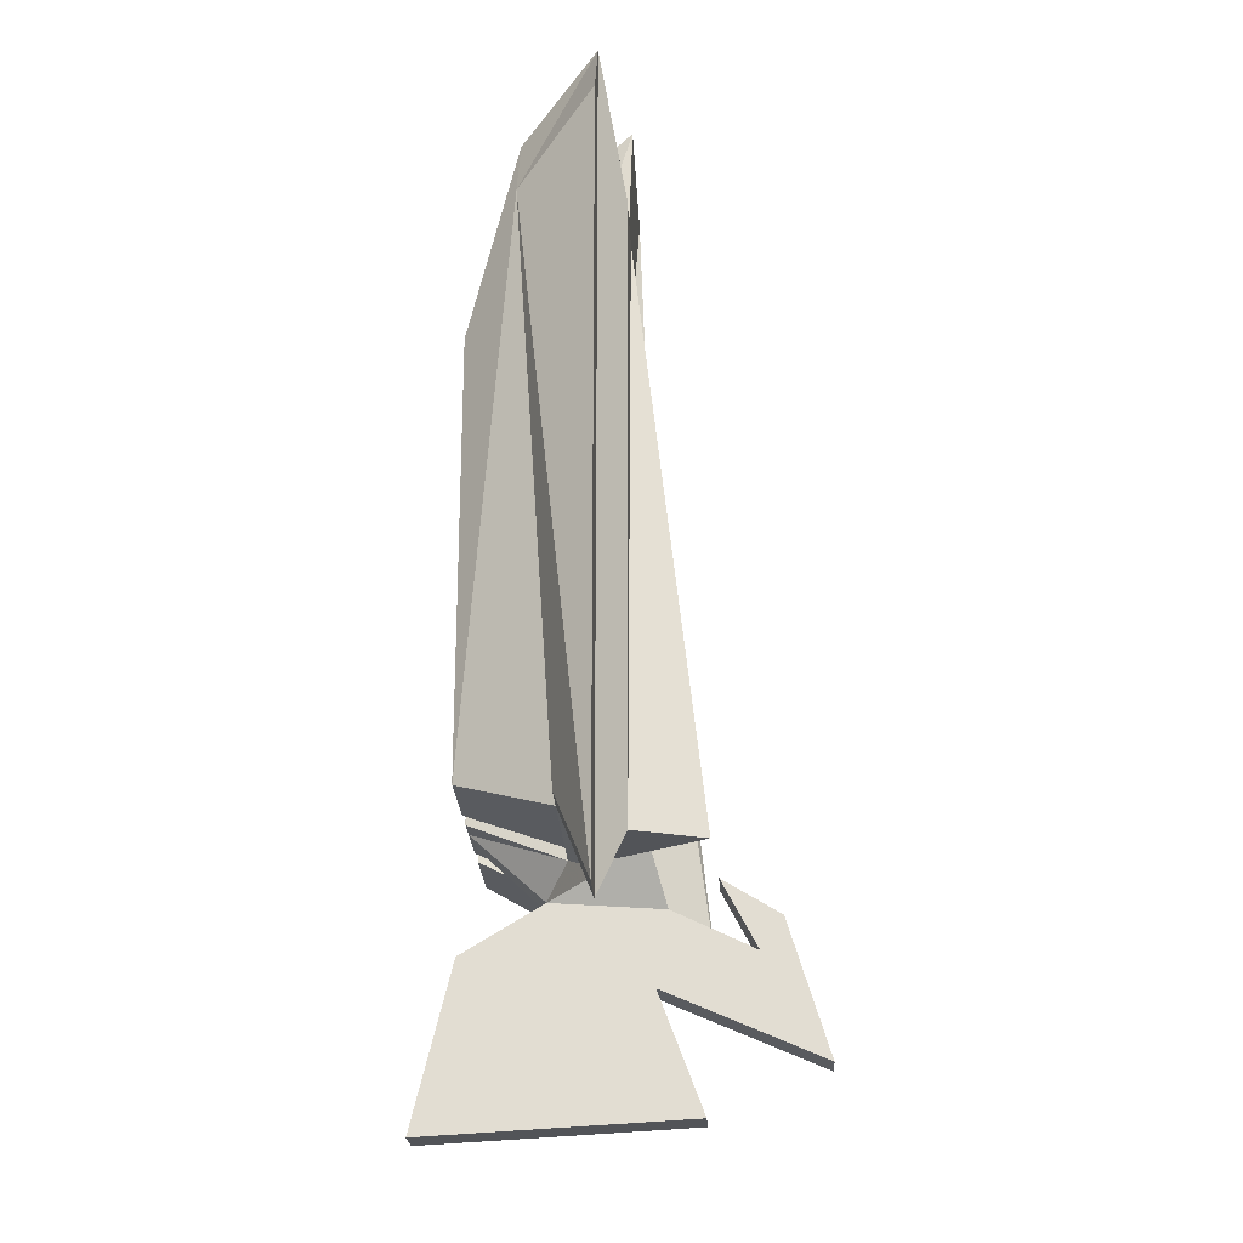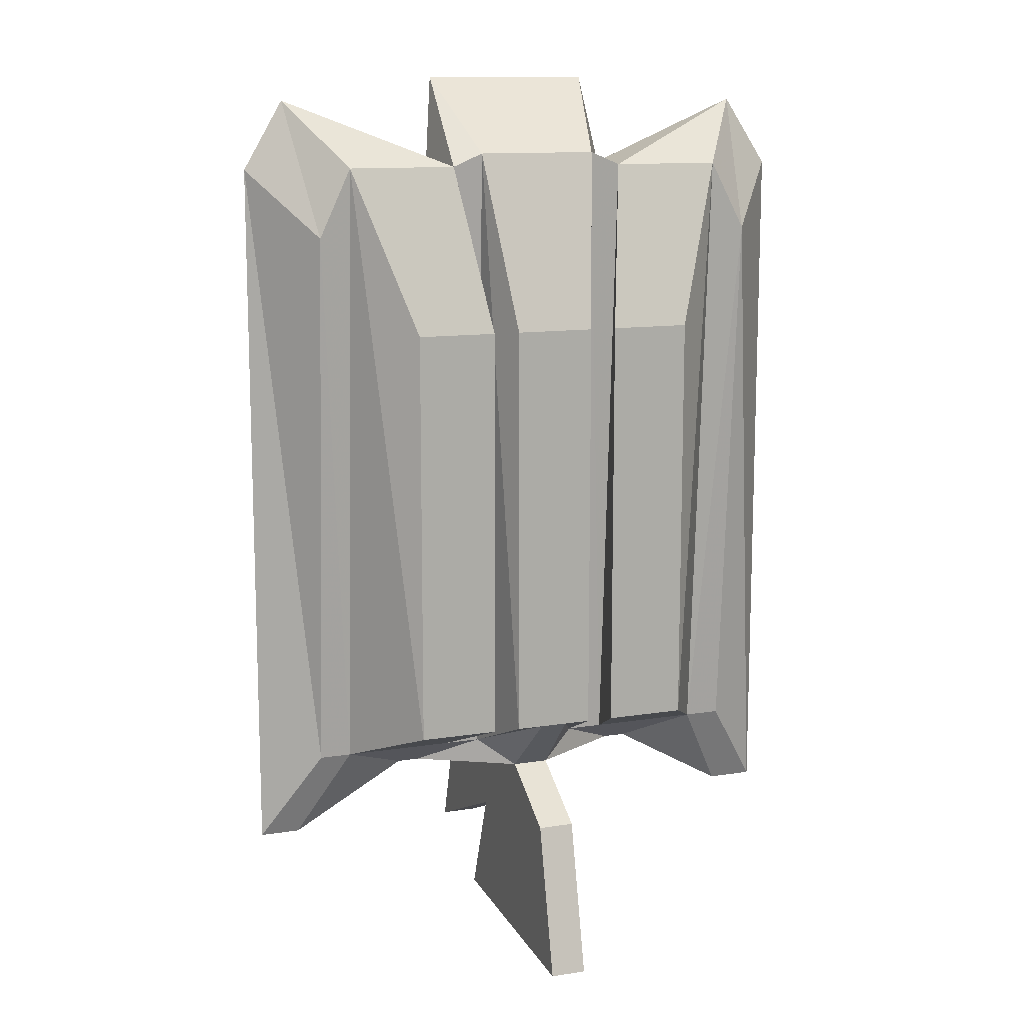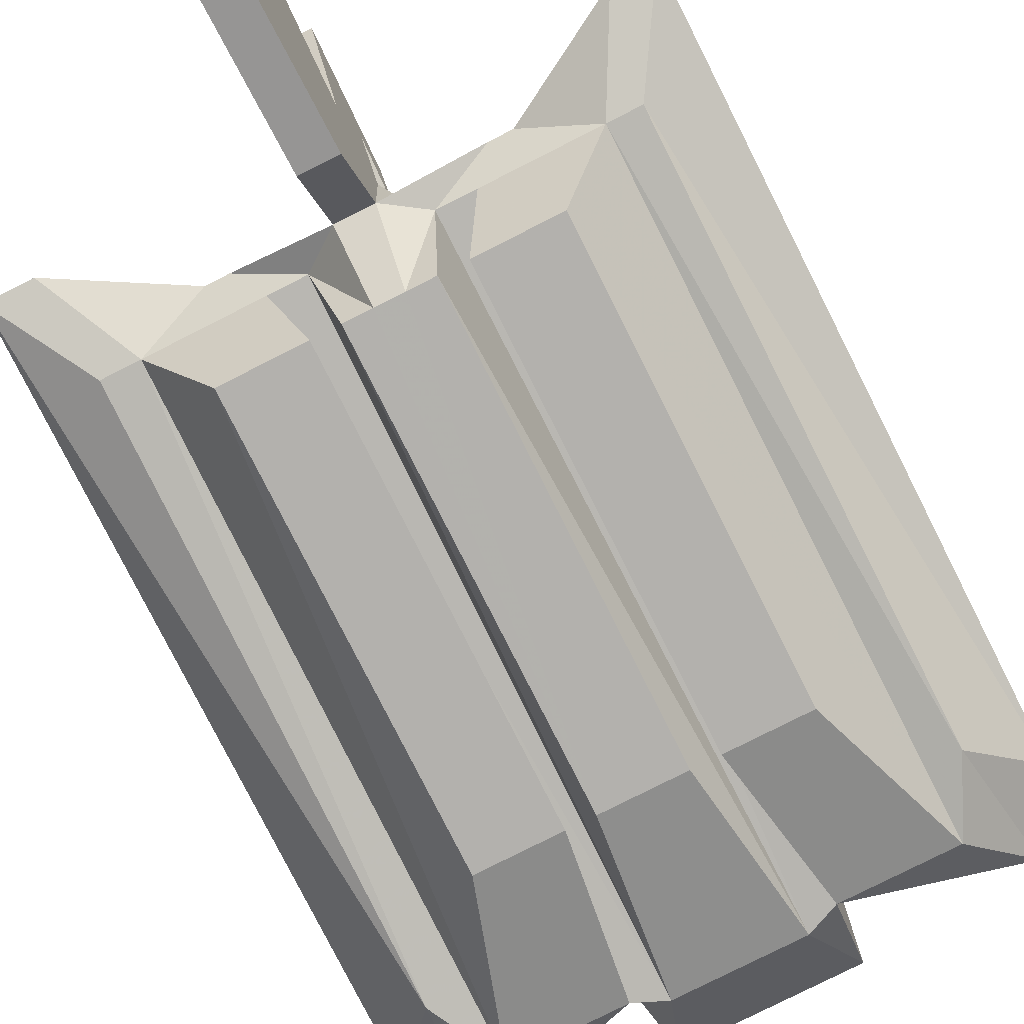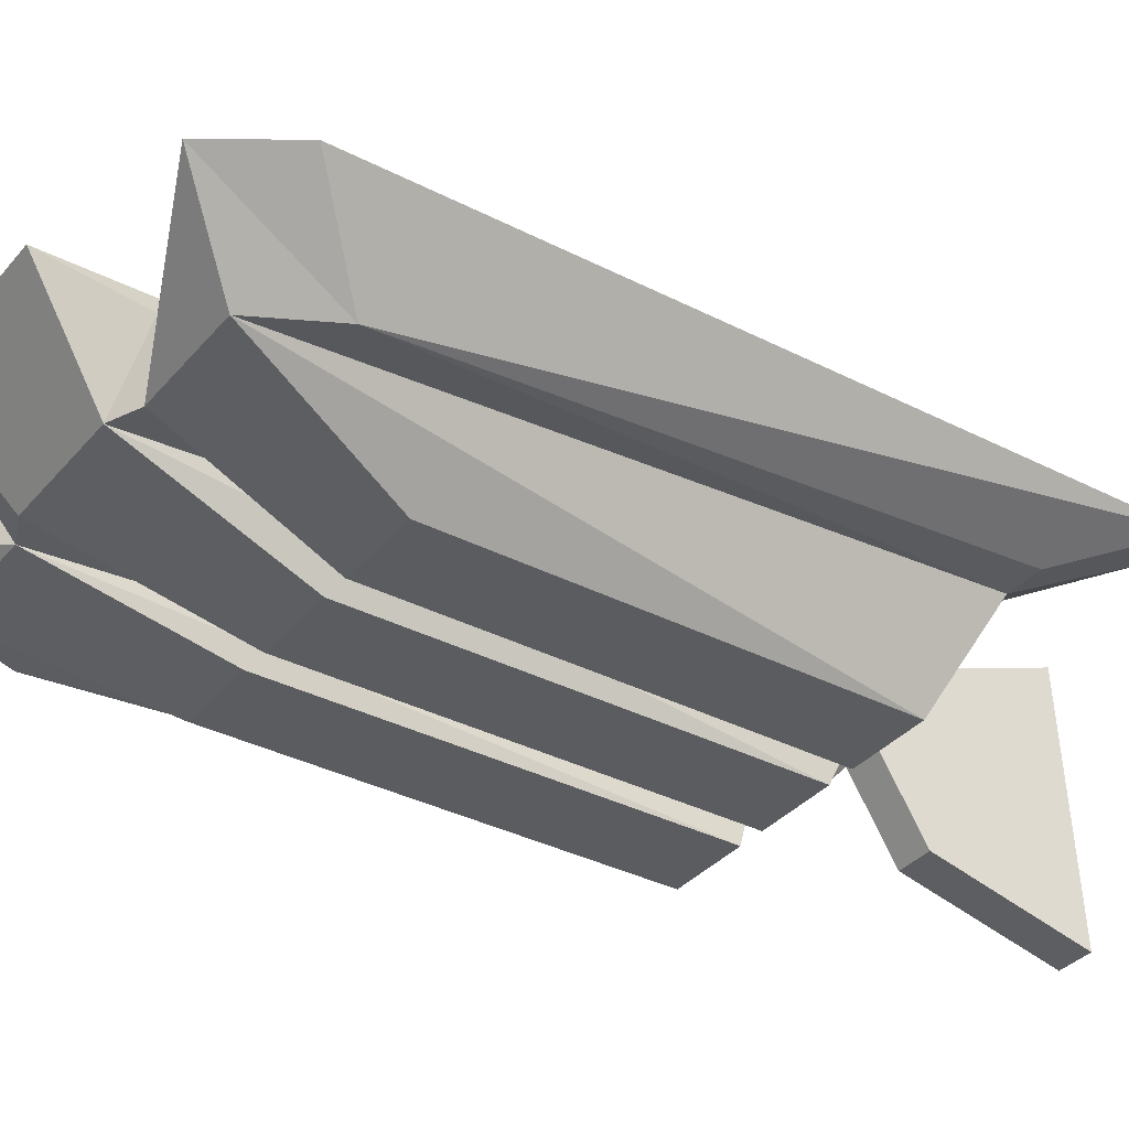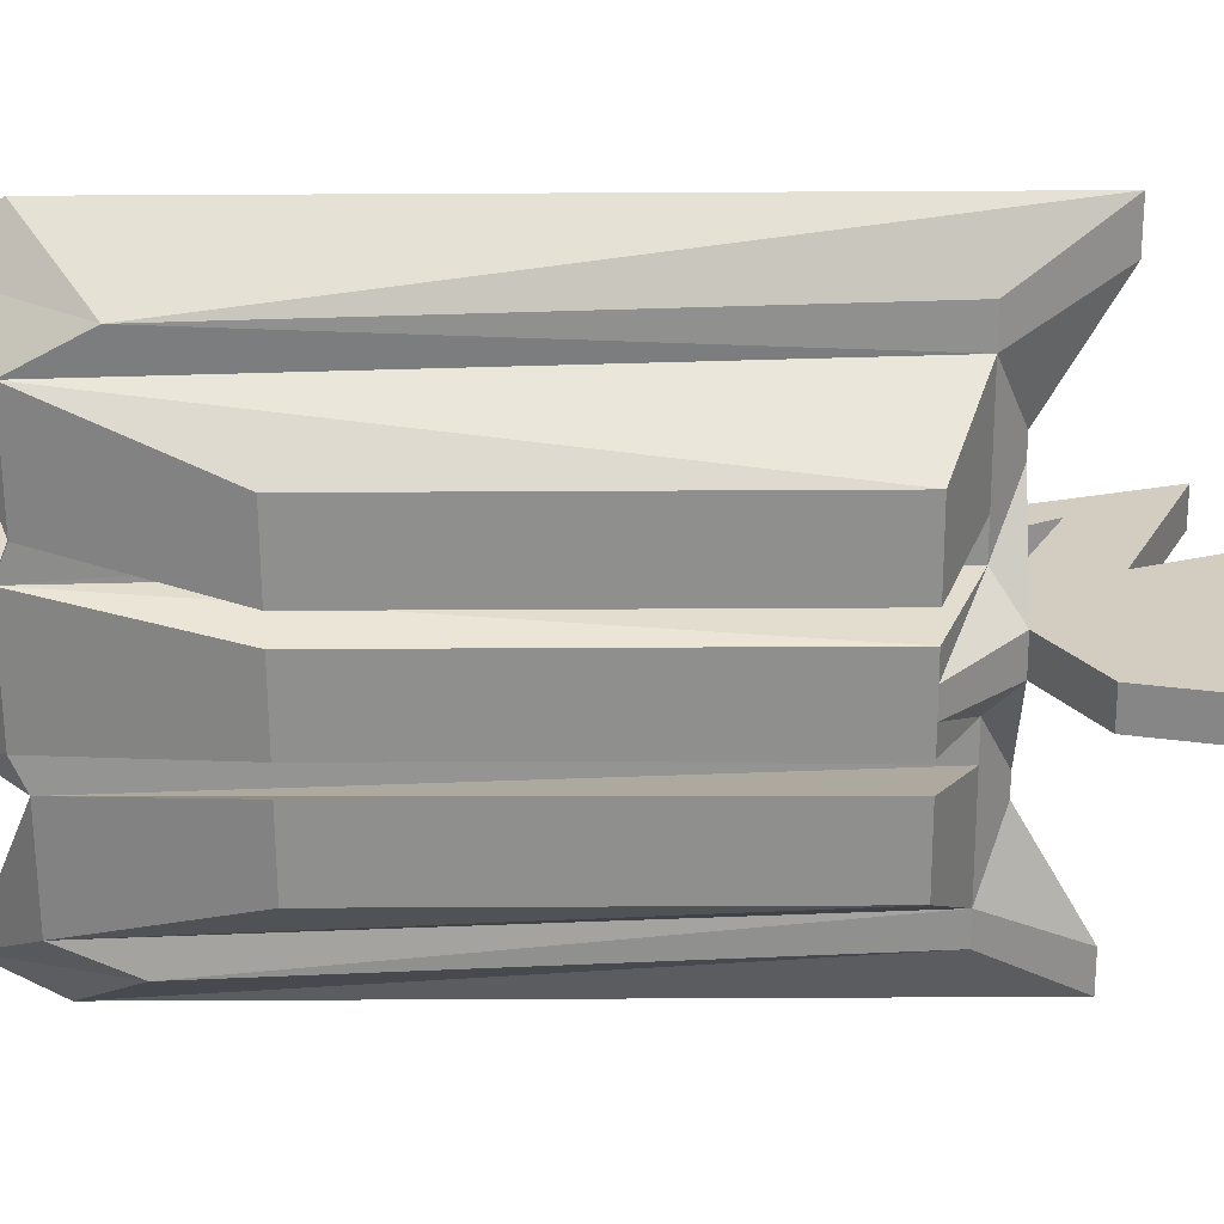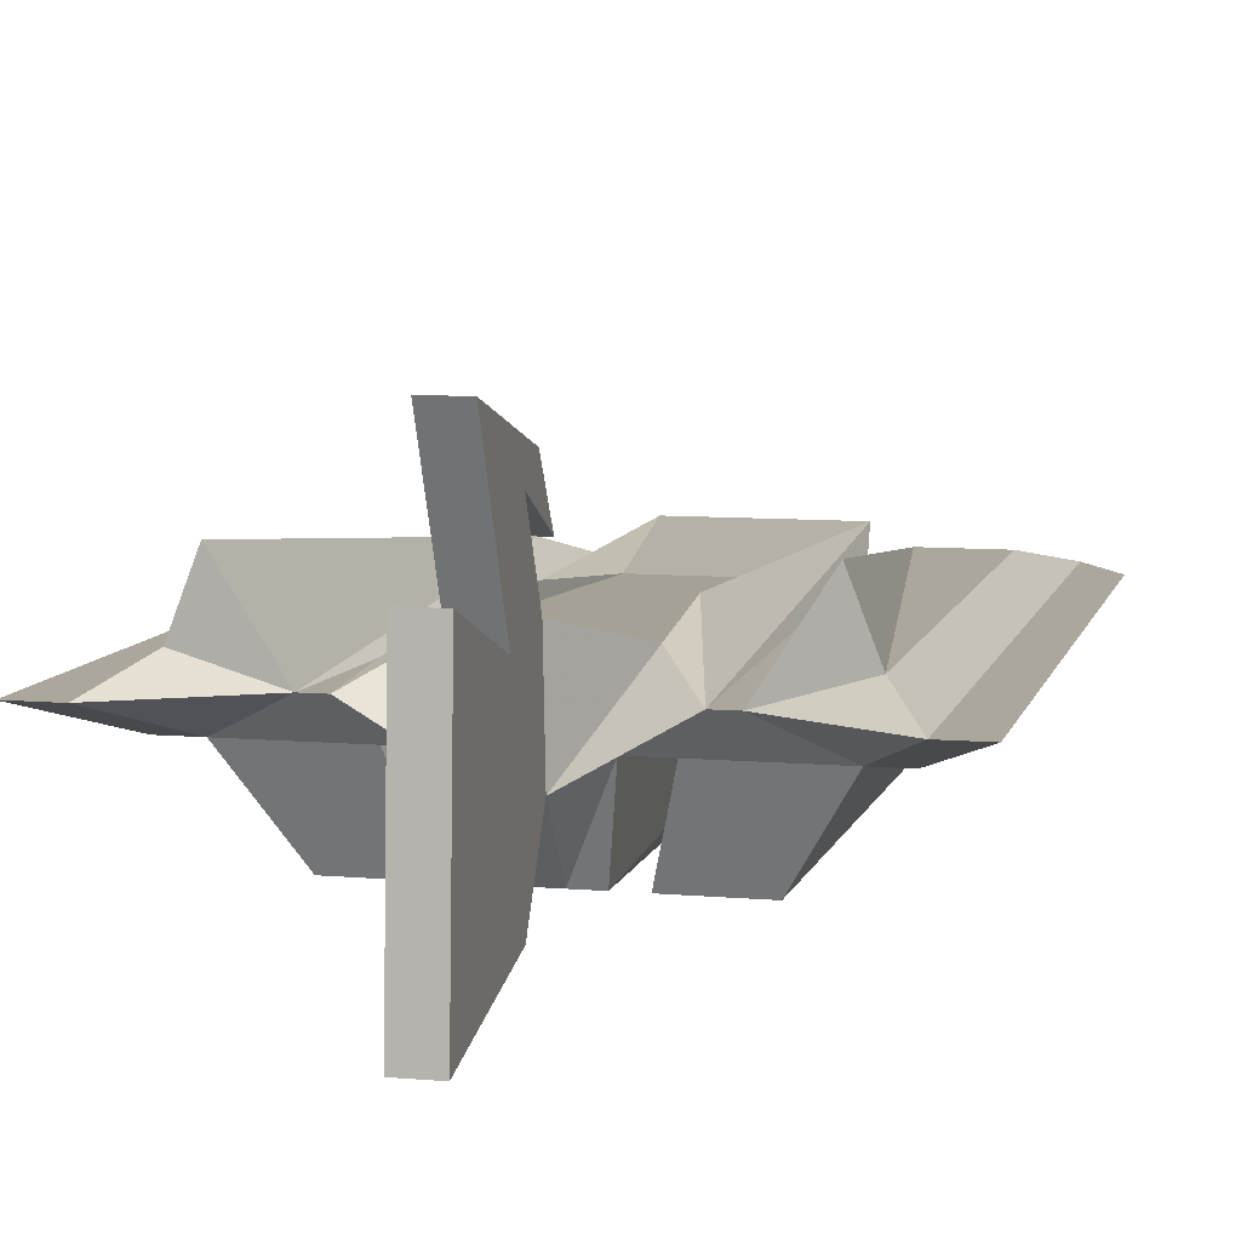
<metadata>
{"format":"obj","ext":"obj","renderer":"f3d","projection":"perspective","resolution":1024,"background":"white","views":[{"elev":-23.0,"azim":92.7,"up":"+Z"},{"elev":12.1,"azim":-20.5,"up":"+Z"},{"elev":-79.3,"azim":-153.2,"up":"+Y"},{"elev":-35.1,"azim":55.6,"up":"+Y"},{"elev":-65.2,"azim":90.3,"up":"+Y"},{"elev":8.3,"azim":-166.4,"up":"+Y"}]}
</metadata>
<code>
o molten_sailor_lava_boat_molten_sailor_lava_boat_None
v 3.692 0.2766 -9.415
v 3.943 1.039 8.794
v 5.467 3.066 -9.415
v 0.04222 6.178 -13.83
v 0.04222 4.294 -10.8
v 0.04222 1.858 -9.64
v 5.733 -1.967 10.95
v 4.033 -3.62 -7.402
v 5.733 -0.7934 -8.591
v 2.318 -1.967 10.95
v 1.546 -3.62 -7.402
v 1.546 -3.62 5.785
v -1.096 -1.441 -9.415
v 0.04222 -3.872 -10.88
v 0.04222 -1.441 -9.415
v -6.52 3.066 -9.415
v -3.564 0.2766 10.95
v -4.746 0.2766 -9.415
v 7.302 0.2766 13
v 1.364 -1.967 11.35
v 0.7167 -3.62 -7.402
v 1.18 -0.7934 -8.591
v -3.372 -0.7934 -8.591
v -6.786 -0.7934 -8.591
v 0.04222 -5.048 -15.71
v -1.096 -3.872 -10.88
v -1.096 -5.048 -15.71
v -2.418 -1.967 11.35
v -2.234 -0.7934 -8.591
v -5.086 -3.62 5.785
v -2.599 -3.62 -7.402
v -2.599 -3.62 5.785
v -1.096 4.294 -10.8
v -1.096 1.858 -9.64
v 4.033 -3.62 5.785
v 8.727 0.2766 -11.47
v 7.302 0.2766 -11.47
v -1.096 2.812 -15.28
v -0.111 -3.621 -7.402
v 0.7167 -3.62 5.785
v -6.786 -1.967 10.95
v -5.086 -3.62 -7.402
v -3.372 -1.967 10.95
v -1.096 3.23 -8.781
v -3.165 1.018 13.74
v -2.787 1.628 -4.06
v -4.056 0.2766 -9.415
v 2.318 -0.7934 -8.591
v 6.252 1.039 -9.415
v -8.373 0.2766 -11.47
v -7.306 1.039 8.794
v -7.306 1.039 -9.415
v -1.096 1.505 -11.81
v 0.04222 1.505 -11.81
v -7.786 -1.967 8.794
v 0.04222 3.23 -8.781
v -1.096 4.957 -9.833
v -1.096 6.178 -13.83
v 0.04222 4.957 -9.833
v 6.871 -1.967 8.794
v 6.871 -0.7934 -8.591
v -2.388 0.5064 6.624
v 1.681 1.09 -7.16
v -2.735 1.09 -7.16
v 1.334 0.5064 6.624
v 3.003 0.2766 -9.415
v 1.734 1.628 -4.06
v -4.997 1.039 8.794
v 2.51 0.2766 10.95
v 2.111 1.018 13.74
v -1.77 -3.62 -7.402
v -1.77 -3.62 5.785
v -7.786 -0.7934 -8.591
v -9.625 0.2766 10.85
v -9.625 0.2766 -11.47
v -8.373 0.2766 13
v 0.04222 2.812 -15.28
v 6.252 1.039 8.794
v 8.727 0.2766 10.85
v -0.9416 -3.62 -7.402
f 1 2 3
f 4 5 6
f 7 8 9
f 10 11 12
f 13 14 15
f 16 17 18
f 10 7 19
f 20 21 22
f 23 24 18
f 25 26 27
f 28 23 29
f 30 31 32
f 6 33 34
f 11 35 12
f 19 36 37
f 38 25 27
f 39 21 40
f 41 42 30
f 31 43 32
f 5 44 33
f 45 46 47
f 20 48 10
f 49 19 37
f 50 51 52
f 53 4 54
f 55 24 41
f 56 57 44
f 33 58 34
f 4 57 59
f 36 60 61
f 9 60 7
f 62 63 64
f 65 66 67
f 17 47 18
f 52 68 16
f 2 49 3
f 54 38 53
f 69 66 70
f 28 71 72
f 73 74 75
f 75 76 50
f 1 69 2
f 6 63 15
f 15 14 25
f 25 77 54
f 4 59 5
f 59 56 5
f 15 25 54
f 54 4 6
f 6 15 54
f 7 35 8
f 10 48 11
f 13 26 14
f 16 68 17
f 17 68 51
f 76 74 55
f 17 51 76
f 65 62 45
f 70 65 45
f 45 17 43
f 41 30 32
f 76 55 41
f 69 70 20
f 41 32 43
f 28 72 40
f 28 40 20
f 45 43 28
f 78 2 69
f 70 45 28
f 28 20 70
f 78 69 19
f 60 79 19
f 19 69 10
f 10 12 35
f 69 20 10
f 7 60 19
f 10 35 7
f 20 40 21
f 36 61 9
f 11 48 8
f 9 8 48
f 37 36 9
f 3 49 1
f 37 1 49
f 9 48 1
f 22 21 39
f 9 1 37
f 66 1 22
f 22 39 15
f 1 48 22
f 63 67 66
f 15 63 66
f 39 80 15
f 15 66 22
f 46 64 47
f 15 80 13
f 47 64 13
f 13 80 29
f 80 71 29
f 18 47 29
f 52 16 18
f 73 75 50
f 50 52 18
f 47 13 29
f 23 31 42
f 18 29 23
f 73 50 24
f 23 42 24
f 24 50 18
f 25 14 26
f 28 43 23
f 30 42 31
f 6 5 33
f 11 8 35
f 19 79 36
f 38 77 25
f 40 72 80
f 80 39 40
f 72 71 80
f 41 24 42
f 31 23 43
f 5 56 44
f 45 62 46
f 20 22 48
f 49 78 19
f 50 76 51
f 53 58 4
f 55 73 24
f 56 59 57
f 26 13 27
f 13 64 34
f 38 27 53
f 53 27 13
f 53 13 34
f 44 57 33
f 53 34 58
f 33 57 58
f 4 58 57
f 36 79 60
f 9 61 60
f 64 46 62
f 62 65 63
f 63 6 34
f 65 67 63
f 63 34 64
f 65 70 66
f 17 45 47
f 52 51 68
f 2 78 49
f 54 77 38
f 69 1 66
f 28 29 71
f 73 55 74
f 75 74 76
f 43 17 76
f 76 41 43

</code>
